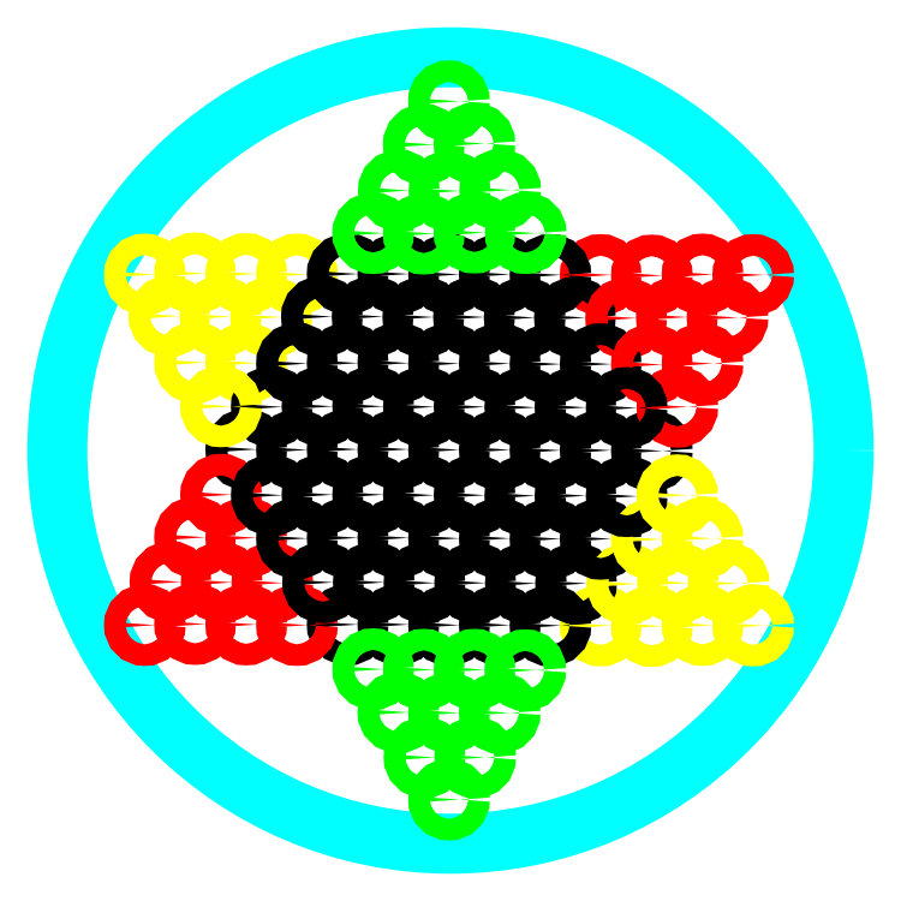
<metadata>
{"format":"dxf","ext":"dxf","renderer":"ezdxf+matplotlib","layout":"modelspace","background":"white","min_lineweight":24,"dpi":150}
</metadata>
<code>
0
SECTION
2
ENTITIES
0
CIRCLE
8
2
10
9.016
20
9.069
30
0
40
9.015
0
CIRCLE
8
1
10
2.007
20
13.11
30
0
40
0.2469
0
CIRCLE
8
1
10
3.158
20
13.13
30
0
40
0.2469
0
CIRCLE
8
1
10
5.495
20
13.11
30
0
40
0.2469
0
CIRCLE
8
1
10
4.332
20
13.12
30
0
40
0.2469
0
CIRCLE
8
1
10
10.15
20
13.11
30
0
40
0.2469
0
CIRCLE
8
1
10
8.982
20
13.11
30
0
40
0.2469
0
CIRCLE
8
1
10
7.82
20
13.12
30
0
40
0.2469
0
CIRCLE
8
1
10
6.657
20
13.12
30
0
40
0.2469
0
CIRCLE
8
1
10
12.46
20
13.09
30
0
40
0.2469
0
CIRCLE
8
1
10
11.31
20
13.09
30
0
40
0.2469
0
CIRCLE
8
1
10
13.63
20
13.08
30
0
40
0.2469
0
CIRCLE
8
1
10
15.96
20
13.09
30
0
40
0.2469
0
CIRCLE
8
1
10
14.8
20
13.11
30
0
40
0.2469
0
CIRCLE
8
1
10
15.96
20
5.055
30
0
40
0.2469
0
CIRCLE
8
1
10
14.8
20
5.066
30
0
40
0.2469
0
CIRCLE
8
1
10
13.63
20
5.043
30
0
40
0.2469
0
CIRCLE
8
1
10
12.46
20
5.055
30
0
40
0.2469
0
CIRCLE
8
1
10
11.31
20
5.055
30
0
40
0.2469
0
CIRCLE
8
1
10
10.15
20
5.066
30
0
40
0.2469
0
CIRCLE
8
1
10
8.982
20
5.066
30
0
40
0.2469
0
CIRCLE
8
1
10
7.82
20
5.078
30
0
40
0.2469
0
CIRCLE
8
1
10
6.657
20
5.078
30
0
40
0.2469
0
CIRCLE
8
1
10
5.495
20
5.066
30
0
40
0.2469
0
CIRCLE
8
1
10
4.332
20
5.078
30
0
40
0.2469
0
CIRCLE
8
1
10
3.158
20
5.09
30
0
40
0.2469
0
CIRCLE
8
1
10
2.007
20
5.066
30
0
40
0.2469
0
CIRCLE
8
1
10
4.332
20
9.096
30
0
40
0.2469
0
CIRCLE
8
1
10
5.495
20
9.084
30
0
40
0.2469
0
CIRCLE
8
1
10
6.657
20
9.096
30
0
40
0.2469
0
CIRCLE
8
1
10
7.82
20
9.096
30
0
40
0.2469
0
CIRCLE
8
1
10
8.982
20
9.084
30
0
40
0.2469
0
CIRCLE
8
1
10
10.15
20
9.084
30
0
40
0.2469
0
CIRCLE
8
1
10
11.31
20
9.072
30
0
40
0.2469
0
CIRCLE
8
1
10
12.46
20
9.072
30
0
40
0.2469
0
CIRCLE
8
1
10
13.63
20
9.06
30
0
40
0.2469
0
CIRCLE
8
1
10
2.594
20
6.056
30
0
40
0.2469
0
CIRCLE
8
1
10
3.768
20
6.045
30
0
40
0.2469
0
CIRCLE
8
1
10
4.931
20
6.033
30
0
40
0.2469
0
CIRCLE
8
1
10
6.093
20
6.045
30
0
40
0.2469
0
CIRCLE
8
1
10
7.256
20
6.045
30
0
40
0.2469
0
CIRCLE
8
1
10
8.419
20
6.033
30
0
40
0.2469
0
CIRCLE
8
1
10
9.581
20
6.033
30
0
40
0.2469
0
CIRCLE
8
1
10
10.74
20
6.021
30
0
40
0.2469
0
CIRCLE
8
1
10
11.89
20
6.021
30
0
40
0.2469
0
CIRCLE
8
1
10
13.07
20
6.009
30
0
40
0.2469
0
CIRCLE
8
1
10
14.23
20
6.033
30
0
40
0.2469
0
CIRCLE
8
1
10
15.39
20
6.021
30
0
40
0.2469
0
CIRCLE
8
1
10
2.567
20
12.15
30
0
40
0.2469
0
CIRCLE
8
1
10
3.741
20
12.14
30
0
40
0.2469
0
CIRCLE
8
1
10
4.904
20
12.13
30
0
40
0.2469
0
CIRCLE
8
1
10
6.067
20
12.14
30
0
40
0.2469
0
CIRCLE
8
1
10
7.229
20
12.14
30
0
40
0.2469
0
CIRCLE
8
1
10
8.392
20
12.13
30
0
40
0.2469
0
CIRCLE
8
1
10
9.554
20
12.13
30
0
40
0.2469
0
CIRCLE
8
1
10
10.72
20
12.12
30
0
40
0.2469
0
CIRCLE
8
1
10
11.87
20
12.12
30
0
40
0.2469
0
CIRCLE
8
1
10
13.04
20
12.1
30
0
40
0.2469
0
CIRCLE
8
1
10
14.2
20
12.13
30
0
40
0.2469
0
CIRCLE
8
1
10
15.37
20
12.12
30
0
40
0.2469
0
CIRCLE
8
1
10
3.158
20
7.078
30
0
40
0.2469
0
CIRCLE
8
1
10
4.332
20
7.067
30
0
40
0.2469
0
CIRCLE
8
1
10
5.495
20
7.055
30
0
40
0.2469
0
CIRCLE
8
1
10
6.657
20
7.067
30
0
40
0.2469
0
CIRCLE
8
1
10
7.82
20
7.067
30
0
40
0.2469
0
CIRCLE
8
1
10
8.982
20
7.055
30
0
40
0.2469
0
CIRCLE
8
1
10
10.15
20
7.055
30
0
40
0.2469
0
CIRCLE
8
1
10
11.31
20
7.043
30
0
40
0.2469
0
CIRCLE
8
1
10
12.46
20
7.043
30
0
40
0.2469
0
CIRCLE
8
1
10
13.63
20
7.031
30
0
40
0.2469
0
CIRCLE
8
1
10
14.8
20
7.055
30
0
40
0.2469
0
CIRCLE
8
1
10
3.158
20
11.09
30
0
40
0.2469
0
CIRCLE
8
1
10
4.332
20
11.07
30
0
40
0.2469
0
CIRCLE
8
1
10
5.495
20
11.06
30
0
40
0.2469
0
CIRCLE
8
1
10
6.657
20
11.07
30
0
40
0.2469
0
CIRCLE
8
1
10
7.82
20
11.07
30
0
40
0.2469
0
CIRCLE
8
1
10
8.982
20
11.06
30
0
40
0.2469
0
CIRCLE
8
1
10
10.15
20
11.06
30
0
40
0.2469
0
CIRCLE
8
1
10
11.31
20
11.05
30
0
40
0.2469
0
CIRCLE
8
1
10
12.46
20
11.05
30
0
40
0.2469
0
CIRCLE
8
1
10
13.63
20
11.04
30
0
40
0.2469
0
CIRCLE
8
1
10
14.8
20
11.06
30
0
40
0.2469
0
CIRCLE
8
1
10
3.754
20
8.056
30
0
40
0.2469
0
CIRCLE
8
1
10
4.917
20
8.044
30
0
40
0.2469
0
CIRCLE
8
1
10
6.08
20
8.056
30
0
40
0.2469
0
CIRCLE
8
1
10
7.242
20
8.056
30
0
40
0.2469
0
CIRCLE
8
1
10
8.405
20
8.044
30
0
40
0.2469
0
CIRCLE
8
1
10
9.567
20
8.044
30
0
40
0.2469
0
CIRCLE
8
1
10
10.73
20
8.032
30
0
40
0.2469
0
CIRCLE
8
1
10
11.88
20
8.032
30
0
40
0.2469
0
CIRCLE
8
1
10
13.06
20
8.021
30
0
40
0.2469
0
CIRCLE
8
1
10
14.22
20
8.044
30
0
40
0.2469
0
CIRCLE
8
1
10
14.22
20
10.07
30
0
40
0.2469
0
CIRCLE
8
1
10
13.06
20
10.05
30
0
40
0.2469
0
CIRCLE
8
1
10
11.88
20
10.06
30
0
40
0.2469
0
CIRCLE
8
1
10
10.73
20
10.06
30
0
40
0.2469
0
CIRCLE
8
1
10
9.567
20
10.07
30
0
40
0.2469
0
CIRCLE
8
1
10
8.405
20
10.07
30
0
40
0.2469
0
CIRCLE
8
1
10
7.242
20
10.08
30
0
40
0.2469
0
CIRCLE
8
1
10
6.08
20
10.08
30
0
40
0.2469
0
CIRCLE
8
1
10
4.917
20
10.07
30
0
40
0.2469
0
CIRCLE
8
1
10
3.754
20
10.08
30
0
40
0.2469
0
CIRCLE
8
1
10
7.24
20
14.05
30
0
40
0.2469
0
CIRCLE
8
1
10
7.831
20
15.03
30
0
40
0.2469
0
CIRCLE
8
1
10
8.403
20
14.04
30
0
40
0.2469
0
CIRCLE
8
1
10
9.565
20
14.06
30
0
40
0.2469
0
CIRCLE
8
1
10
10.74
20
14.05
30
0
40
0.2469
0
CIRCLE
8
1
10
10.16
20
15.04
30
0
40
0.2469
0
CIRCLE
8
1
10
8.994
20
15.02
30
0
40
0.2469
0
CIRCLE
8
1
10
9.565
20
16.11
30
0
40
0.2469
0
CIRCLE
8
1
10
8.403
20
16.08
30
0
40
0.2469
0
CIRCLE
8
1
10
8.981
20
17.08
30
0
40
0.2469
0
CIRCLE
8
1
10
8.982
20
1.065
30
0
40
0.2469
0
CIRCLE
8
1
10
9.581
20
2.032
30
0
40
0.2469
0
CIRCLE
8
1
10
8.419
20
2.032
30
0
40
0.2469
0
CIRCLE
8
1
10
7.82
20
3.065
30
0
40
0.2469
0
CIRCLE
8
1
10
8.982
20
3.054
30
0
40
0.2469
0
CIRCLE
8
1
10
10.15
20
3.054
30
0
40
0.2469
0
CIRCLE
8
1
10
7.242
20
4.055
30
0
40
0.2469
0
CIRCLE
8
1
10
8.405
20
4.043
30
0
40
0.2469
0
CIRCLE
8
1
10
9.567
20
4.043
30
0
40
0.2469
0
CIRCLE
8
1
10
10.73
20
4.031
30
0
40
0.2469
0
ENDSEC
0
EOF

</code>
